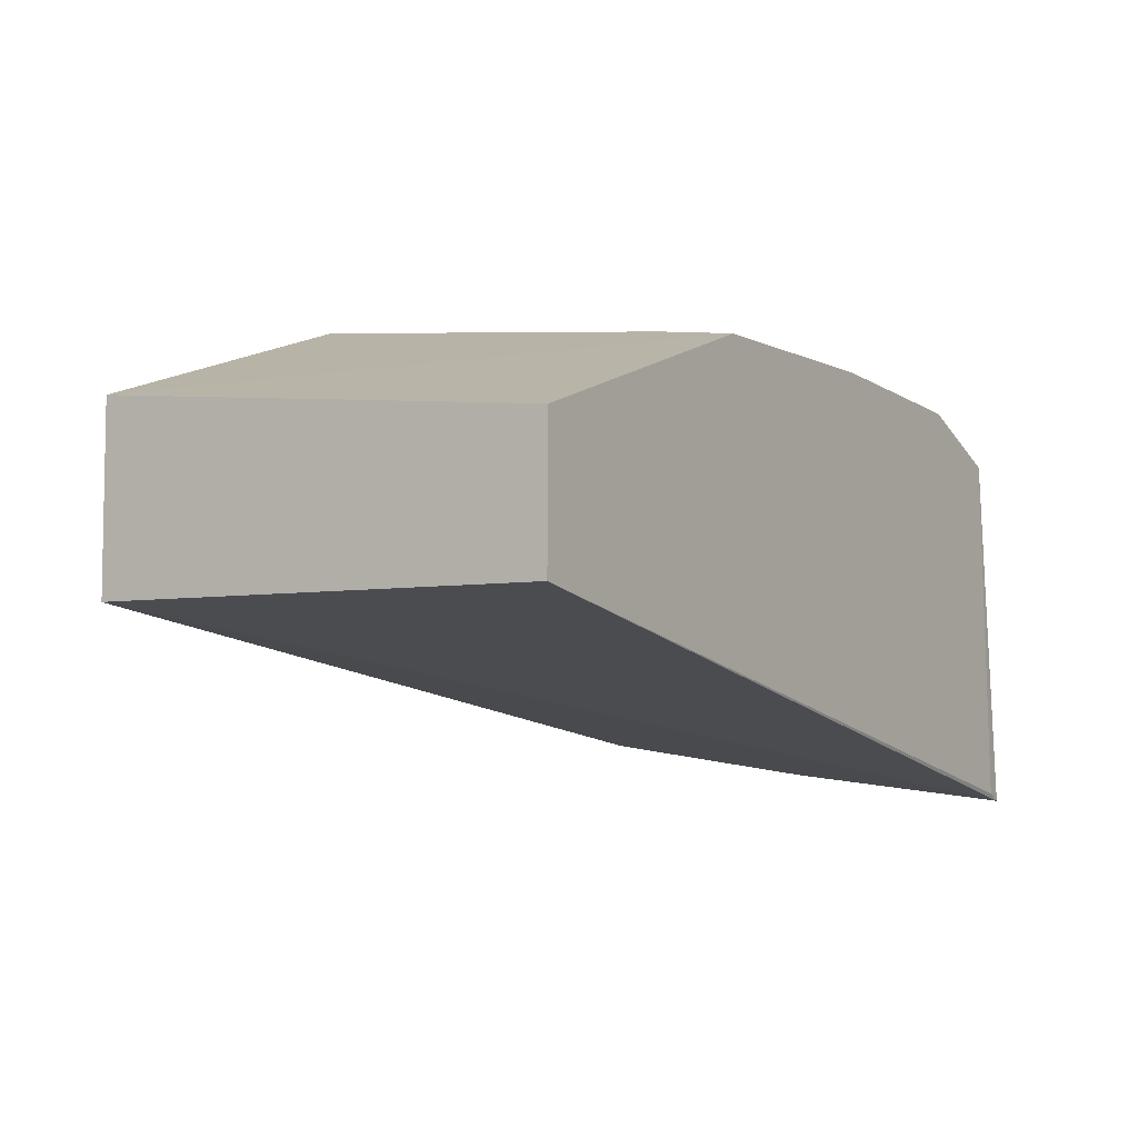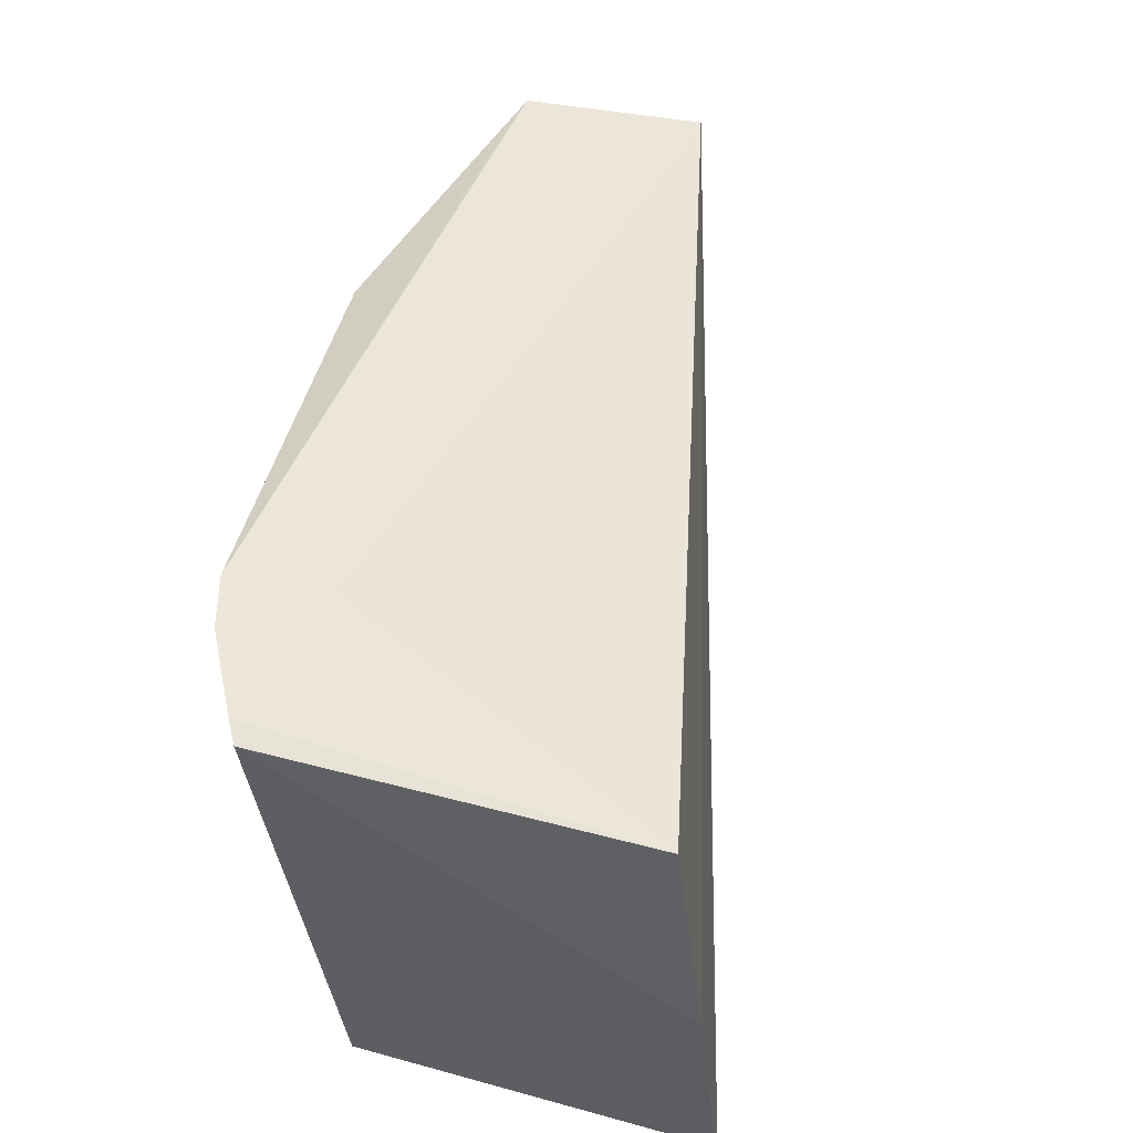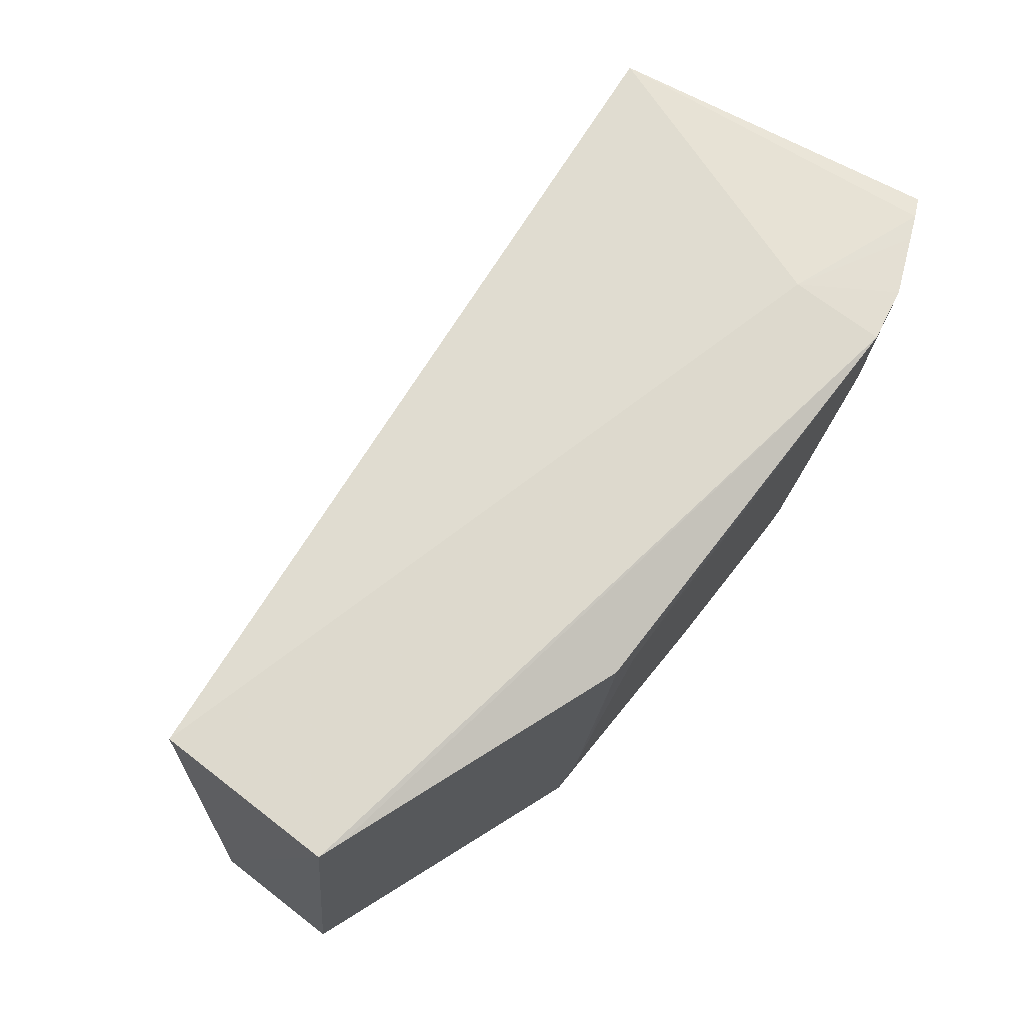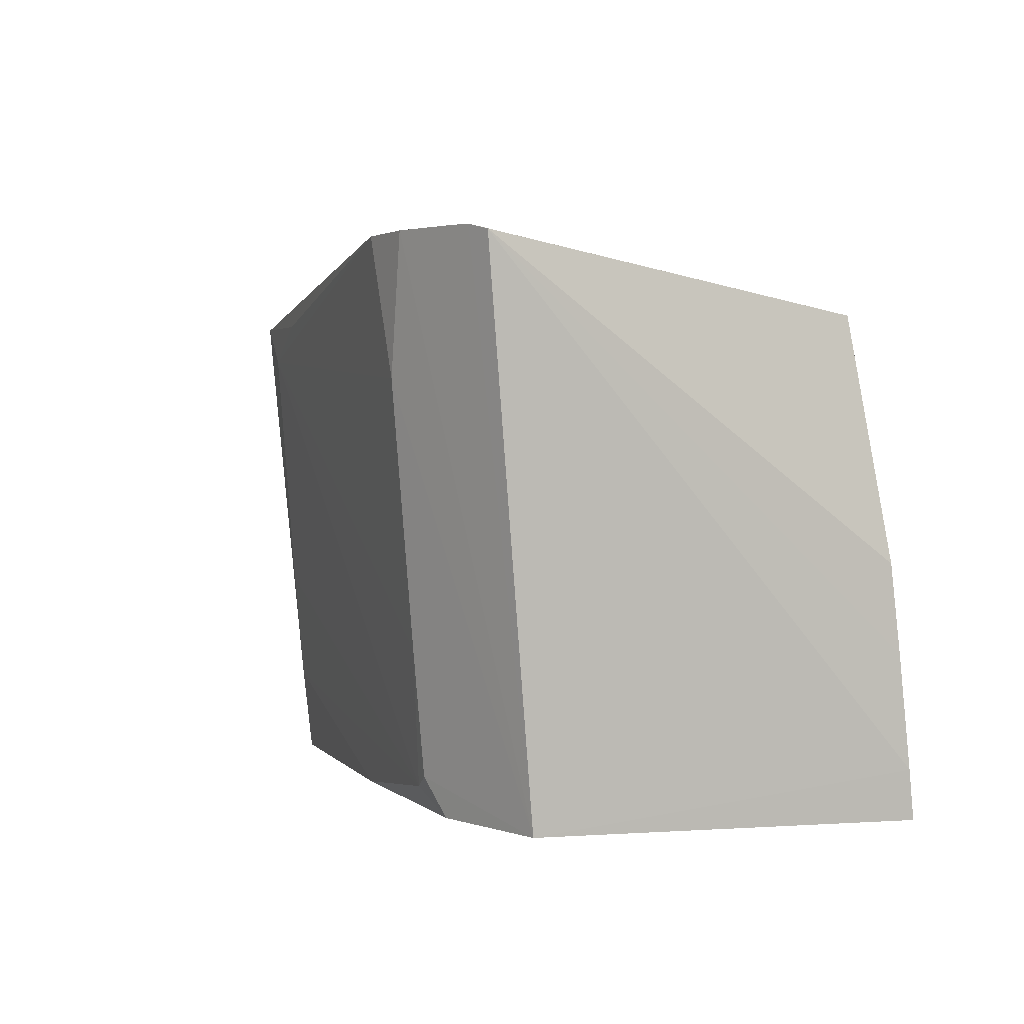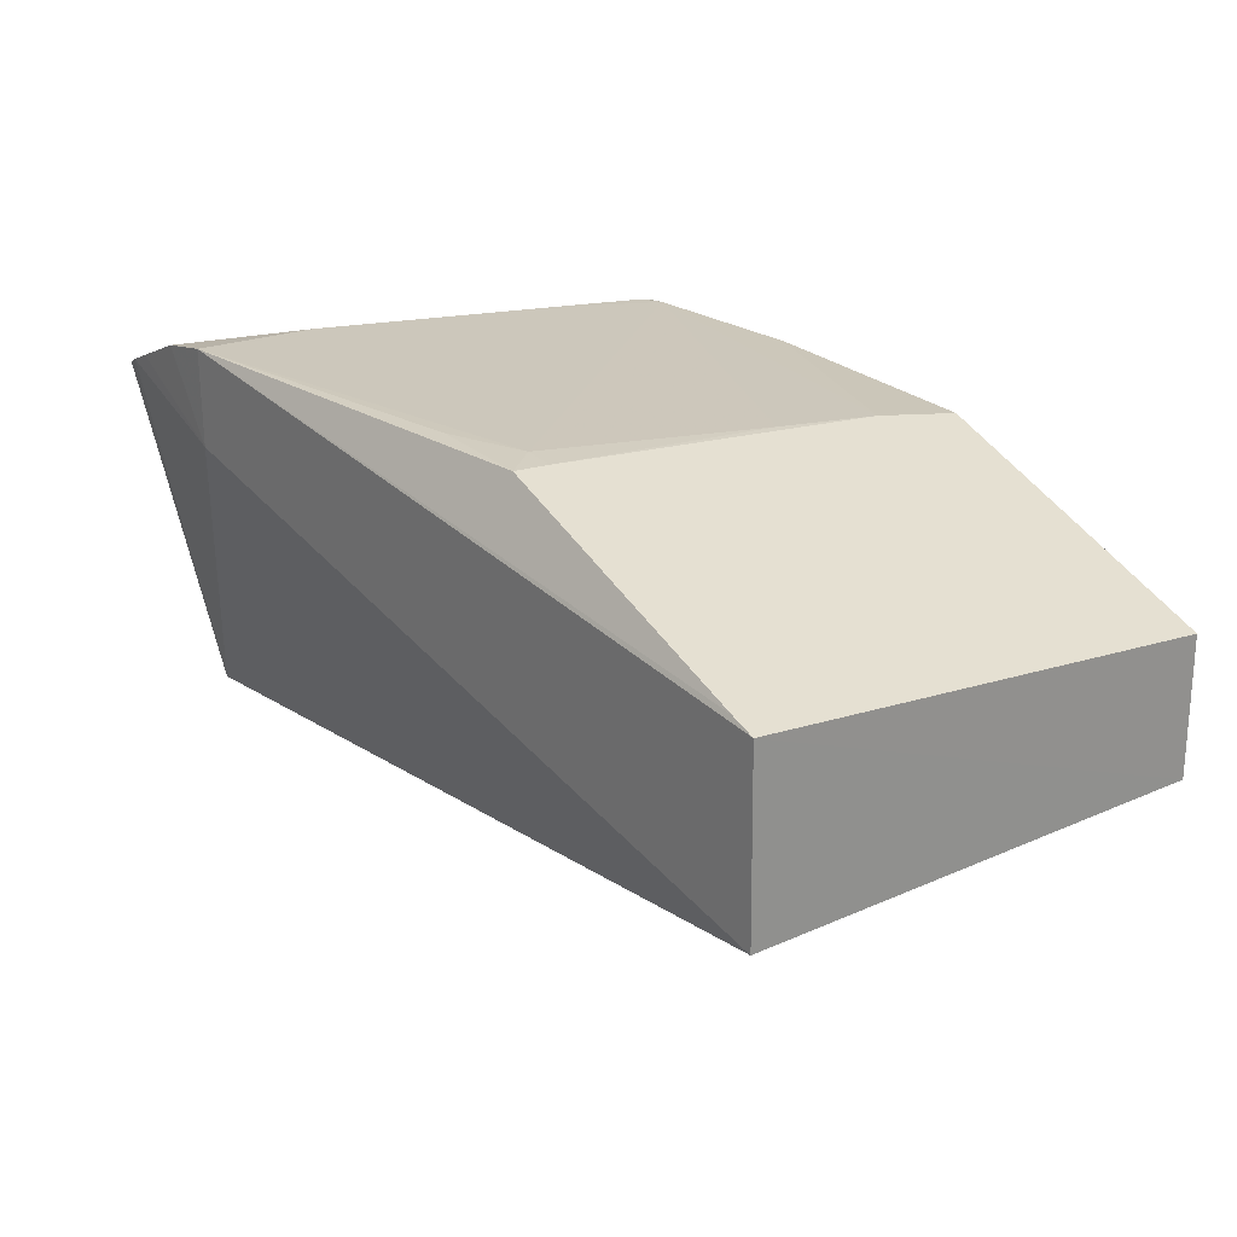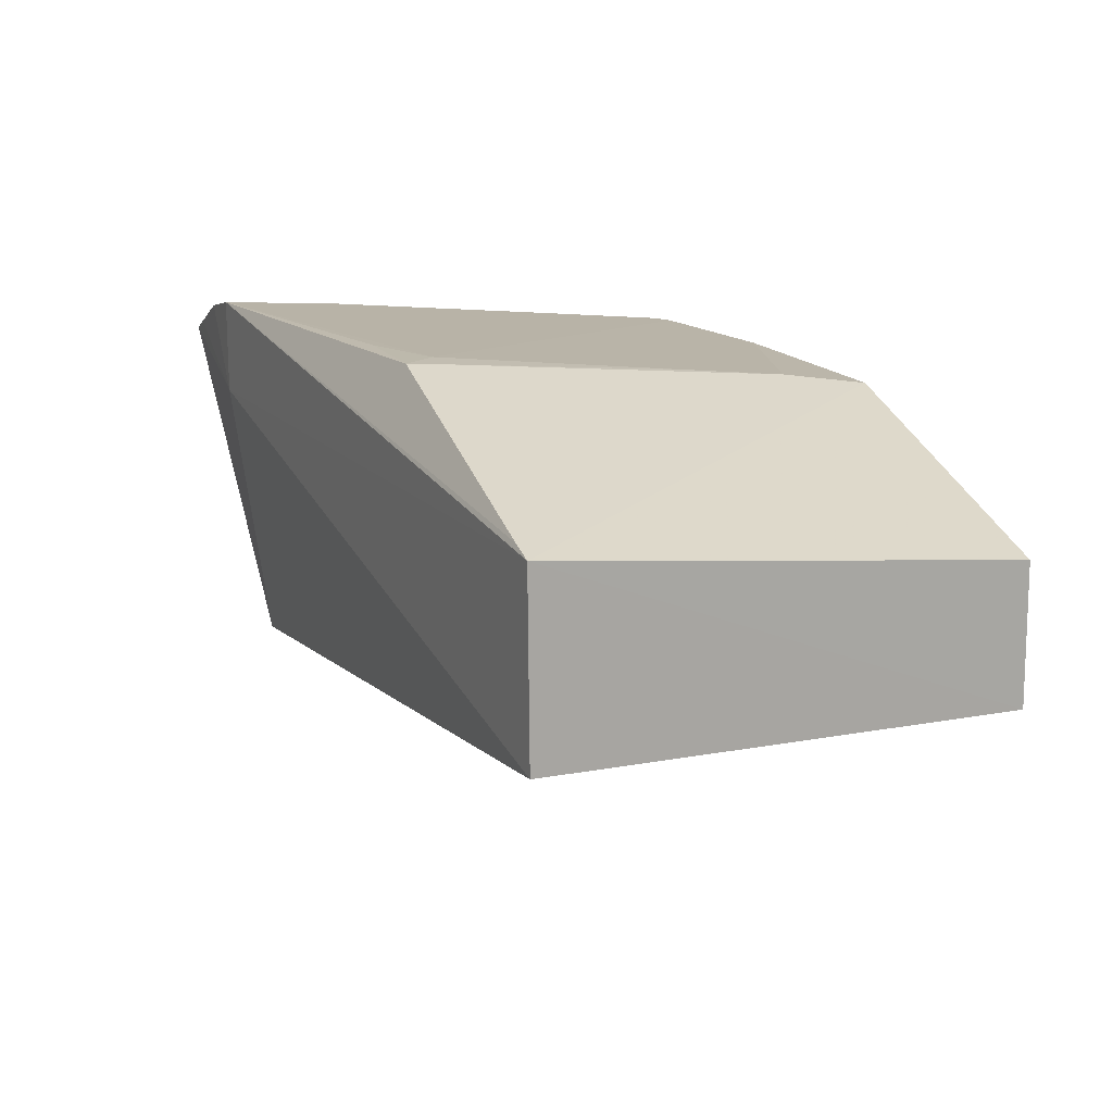
<metadata>
{"format":"obj","ext":"obj","renderer":"f3d","projection":"perspective","resolution":1024,"background":"white","views":[{"elev":-4.5,"azim":122.6,"up":"+Y"},{"elev":51.2,"azim":-78.5,"up":"+Z"},{"elev":66.3,"azim":128.8,"up":"+Z"},{"elev":2.8,"azim":-109.5,"up":"+Z"},{"elev":25.4,"azim":54.7,"up":"+Y"},{"elev":15.6,"azim":68.8,"up":"+Y"}]}
</metadata>
<code>
v 0.009379 0.05933 -0.1385
v 0.009507 0.04996 -0.1386
v 0.009507 0.04996 -0.1623
v -0.03475 0.05905 -0.1623
v -0.03585 0.06158 -0.1351
v -0.03636 0.04047 -0.1624
v -0.005955 0.06215 -0.1623
v -0.02771 0.05972 -0.1349
v -0.03648 0.04076 -0.16
v 0.0094 0.05695 -0.1623
v -0.006559 0.06461 -0.1385
v -0.03532 0.04089 -0.1625
v -0.03514 0.04352 -0.1386
v -0.02771 0.06458 -0.1349
v -0.01855 0.0621 -0.1623
v -0.03473 0.06211 -0.1348
v -0.03641 0.0418 -0.1502
v 0.008096 0.05975 -0.1385
v -0.02803 0.06213 -0.1604
v -0.006565 0.06276 -0.158
v -0.03049 0.06399 -0.1348
v -0.03647 0.04134 -0.1545
v -0.0292 0.0614 -0.1623
v -0.02709 0.0621 -0.1611
v -0.008164 0.06453 -0.1403
v -0.03349 0.06266 -0.1348
v -0.02888 0.06393 -0.1415
v -0.01183 0.06461 -0.1385
v -0.006944 0.06332 -0.1525
v -0.02827 0.06272 -0.1543
v -0.006611 0.06445 -0.1403
f 1 2 3
f 6 3 2
f 8 2 1
f 9 5 4
f 9 4 6
f 10 7 1
f 10 1 3
f 12 6 4
f 12 7 10
f 12 10 3
f 12 3 6
f 13 2 8
f 14 8 1
f 15 12 4
f 15 7 12
f 16 13 8
f 16 5 13
f 16 4 5
f 17 13 5
f 17 6 2
f 17 2 13
f 18 14 1
f 18 1 11
f 18 11 14
f 20 7 15
f 20 1 7
f 21 8 14
f 22 17 5
f 22 5 9
f 22 9 6
f 22 6 17
f 23 15 4
f 23 4 19
f 24 20 15
f 24 23 19
f 24 15 23
f 26 16 8
f 26 8 21
f 26 21 4
f 26 4 16
f 27 21 14
f 27 4 21
f 27 14 25
f 28 25 14
f 28 14 11
f 28 11 25
f 29 20 24
f 29 24 25
f 30 24 19
f 30 19 4
f 30 4 27
f 30 27 25
f 30 25 24
f 31 29 25
f 31 25 11
f 31 20 29
f 31 11 1
f 31 1 20

</code>
